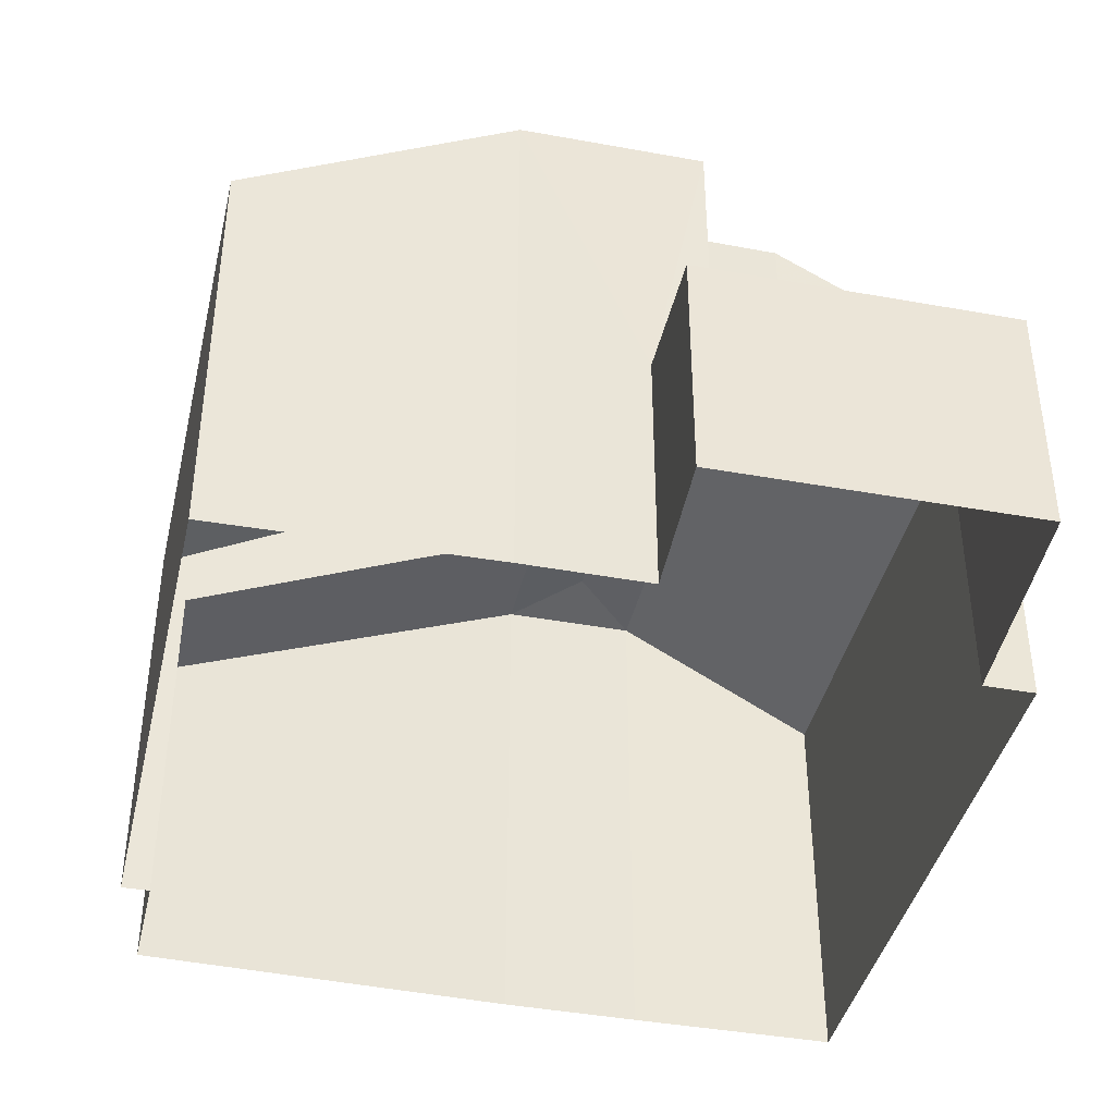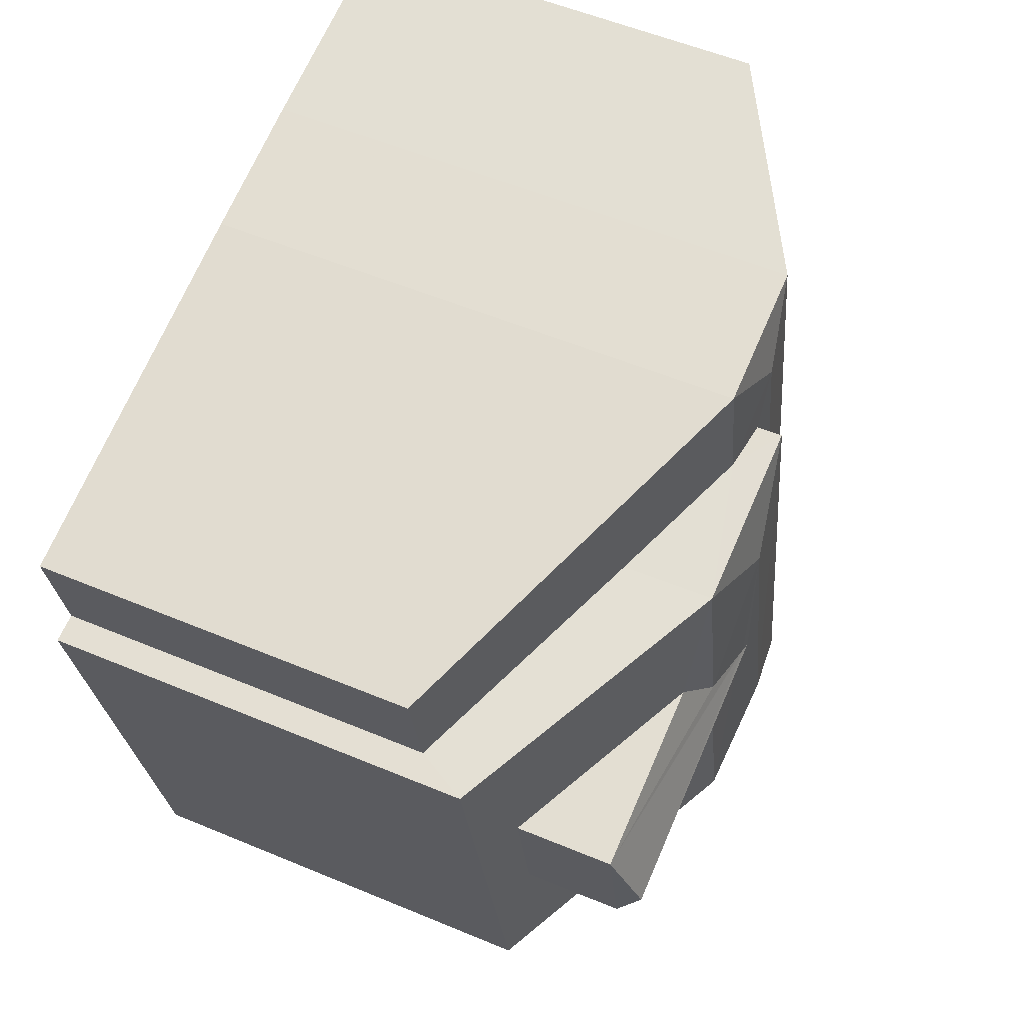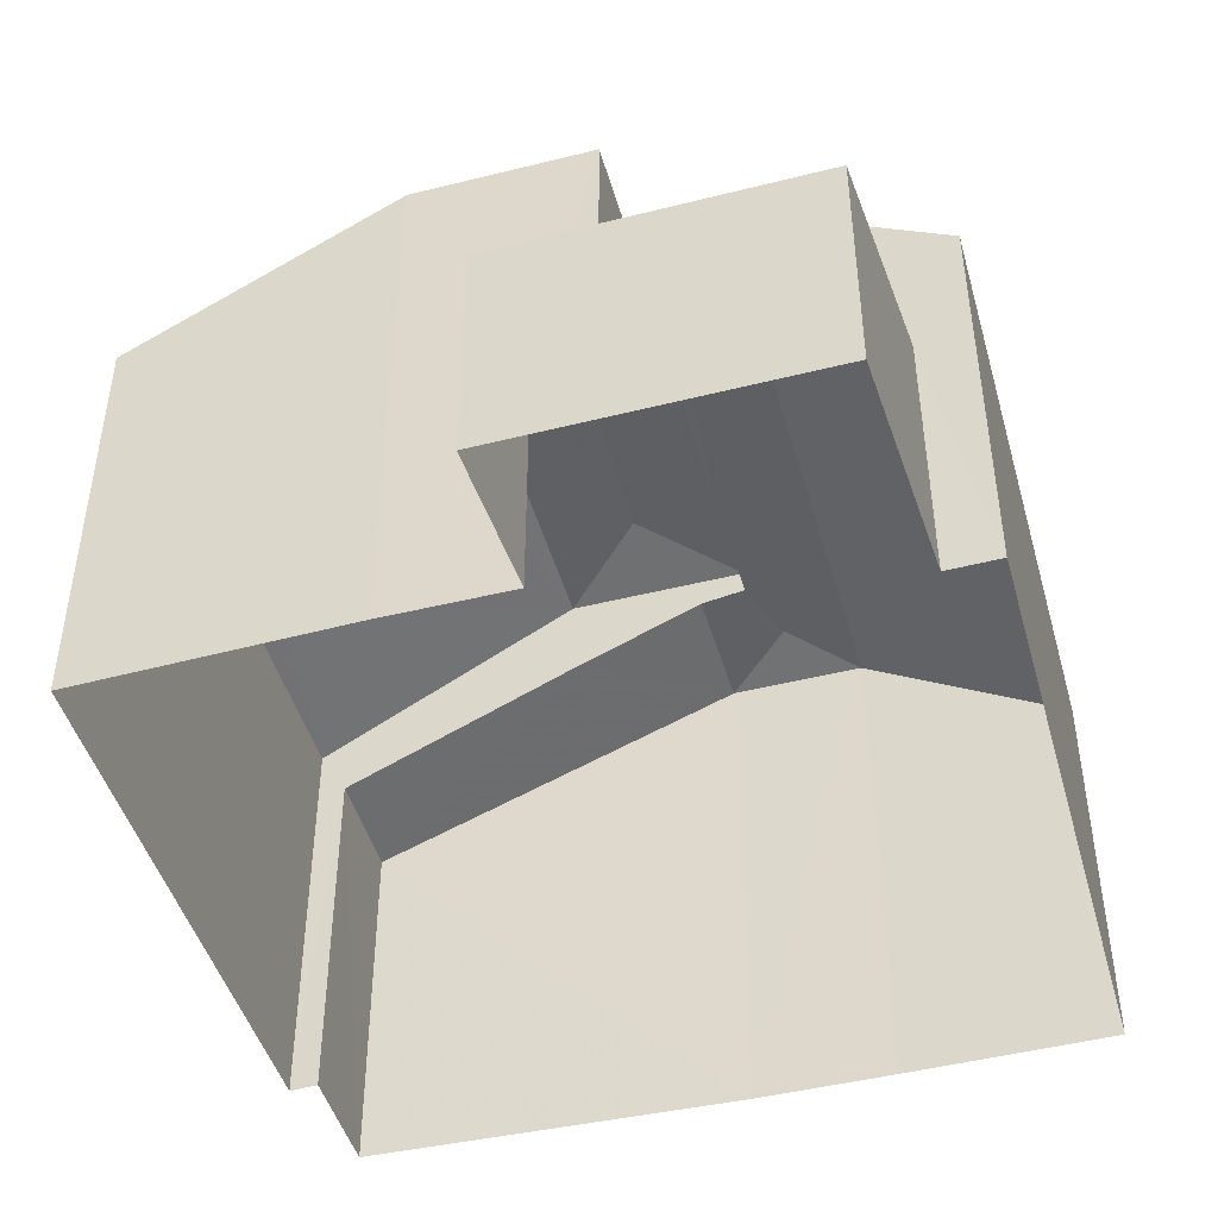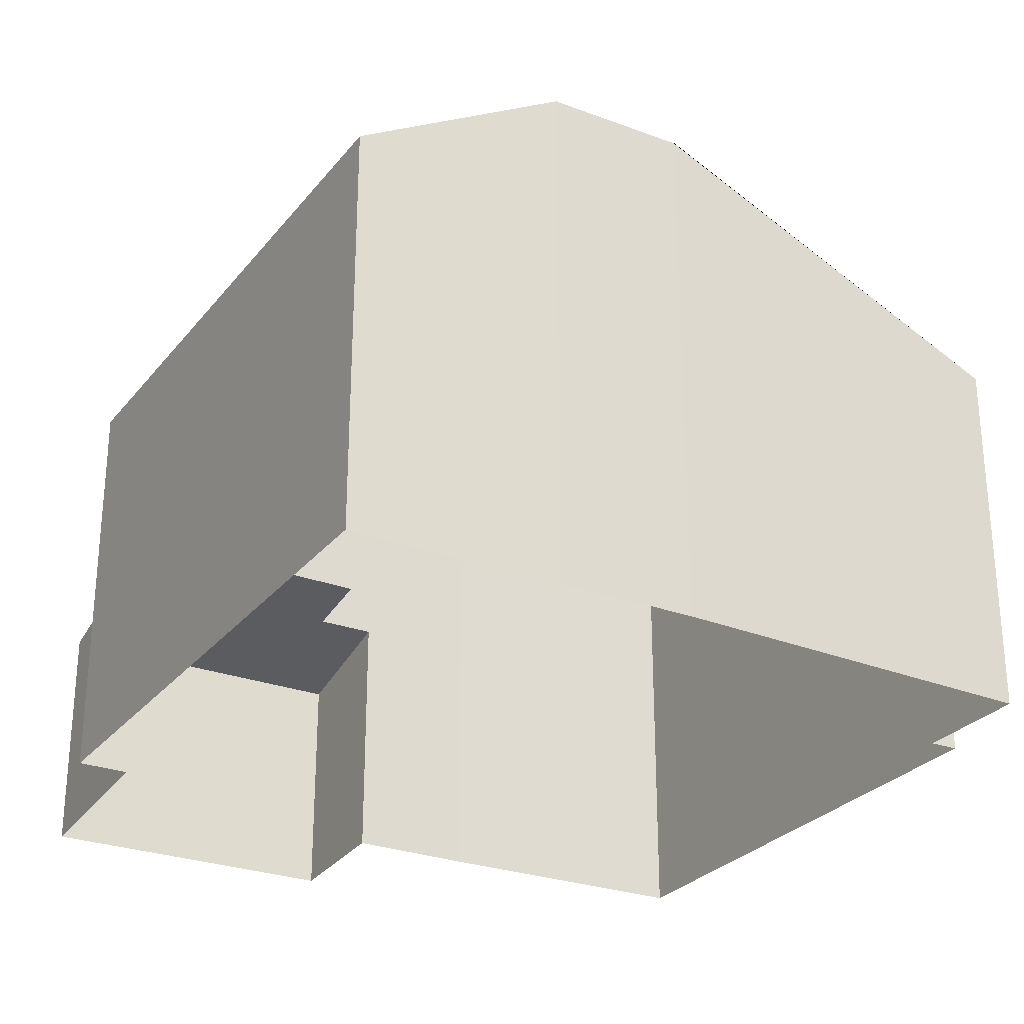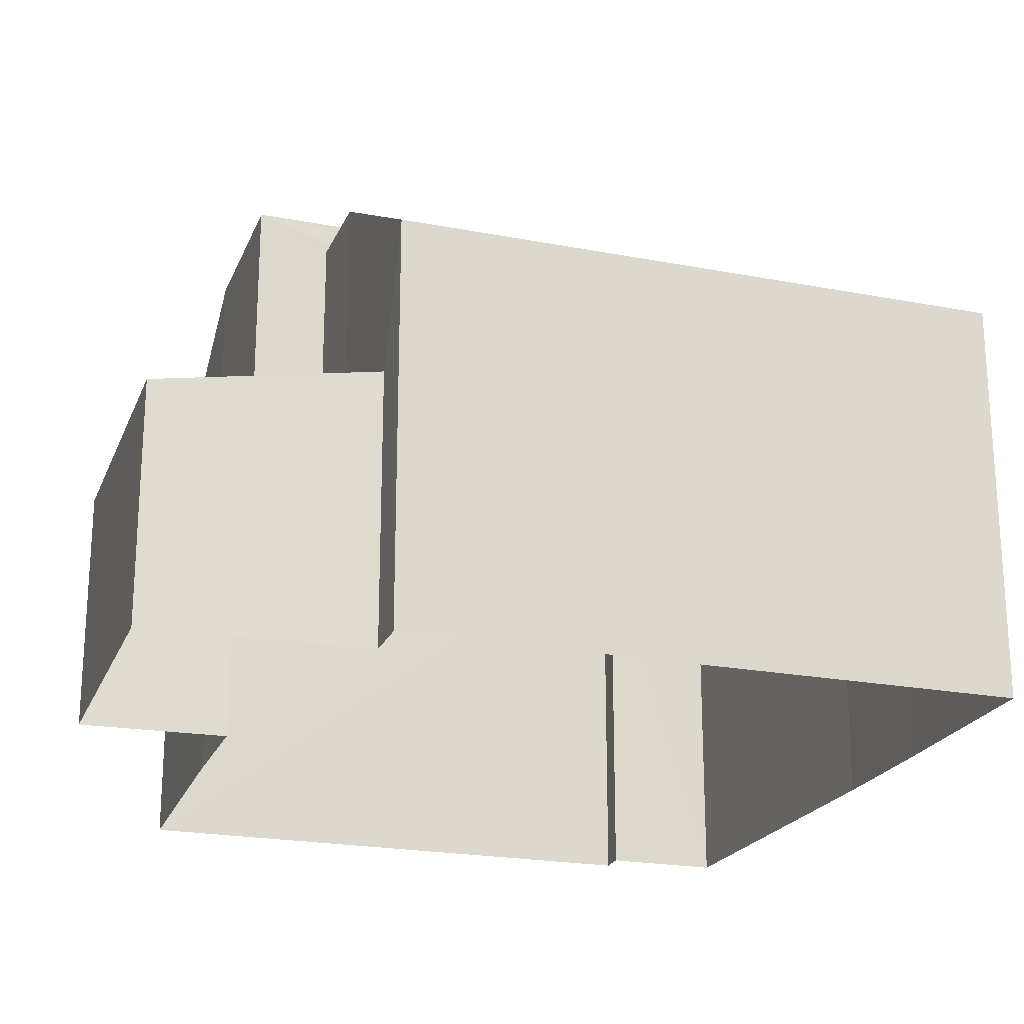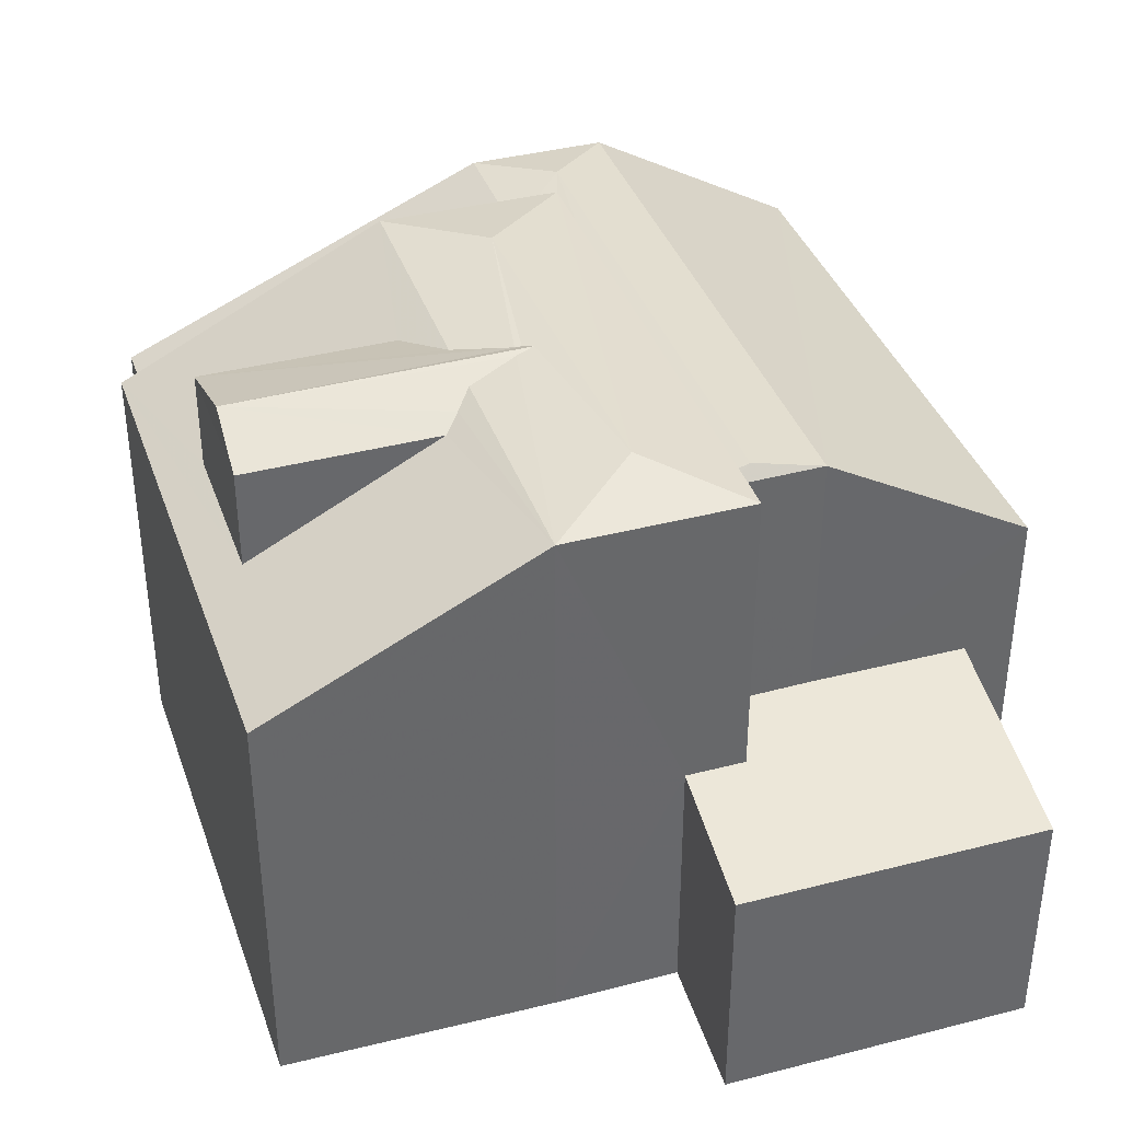
<metadata>
{"format":"obj","ext":"obj","renderer":"f3d","projection":"perspective","resolution":1024,"background":"white","views":[{"elev":-41.1,"azim":-1.7,"up":"+Z"},{"elev":55.2,"azim":-66.2,"up":"+Y"},{"elev":-46.0,"azim":26.9,"up":"+Z"},{"elev":-27.7,"azim":161.1,"up":"+Z"},{"elev":-21.8,"azim":82.7,"up":"+Z"},{"elev":38.3,"azim":-7.3,"up":"+Z"}]}
</metadata>
<code>
v -8.854e+04 -9.973e+04 4.071
v -8.853e+04 -9.973e+04 4.071
v -8.854e+04 -9.973e+04 4.071
v -8.853e+04 -9.973e+04 4.071
v -8.853e+04 -9.974e+04 4.072
v -8.854e+04 -9.974e+04 4.072
v -8.854e+04 -9.973e+04 4.071
v -8.853e+04 -9.974e+04 4.072
v -8.853e+04 -9.973e+04 4.071
v -8.852e+04 -9.974e+04 4.072
v -8.853e+04 -9.974e+04 4.072
v -8.852e+04 -9.974e+04 4.072
v -8.853e+04 -9.974e+04 4.072
v -8.853e+04 -9.973e+04 11.93
v -8.853e+04 -9.973e+04 12.1
v -8.853e+04 -9.974e+04 12.1
v -8.853e+04 -9.974e+04 12.41
v -8.853e+04 -9.973e+04 12.63
v -8.853e+04 -9.973e+04 12.41
v -8.853e+04 -9.974e+04 12.54
v -8.853e+04 -9.973e+04 10.15
v -8.853e+04 -9.974e+04 11.93
v -8.852e+04 -9.974e+04 10.15
v -8.853e+04 -9.973e+04 11.93
v -8.853e+04 -9.973e+04 12.15
v -8.854e+04 -9.974e+04 12.15
v -8.853e+04 -9.974e+04 12.56
v -8.853e+04 -9.974e+04 12.41
v -8.853e+04 -9.974e+04 12.41
v -8.853e+04 -9.974e+04 12.63
v -8.853e+04 -9.974e+04 12.41
v -8.853e+04 -9.973e+04 11.93
v -8.853e+04 -9.973e+04 12.41
v -8.854e+04 -9.974e+04 10.34
v -8.854e+04 -9.974e+04 10.67
v -8.854e+04 -9.973e+04 10.34
v -8.854e+04 -9.974e+04 10.67
v -8.853e+04 -9.973e+04 12.41
v -8.853e+04 -9.974e+04 12.41
v -8.853e+04 -9.974e+04 12.28
v -8.853e+04 -9.974e+04 12.15
v -8.854e+04 -9.974e+04 12.58
v -8.853e+04 -9.974e+04 12.58
v -8.853e+04 -9.974e+04 12.54
v -8.853e+04 -9.974e+04 12.41
v -8.853e+04 -9.973e+04 11.93
v -8.853e+04 -9.973e+04 12.04
v -8.853e+04 -9.973e+04 12.04
v -8.854e+04 -9.974e+04 12.15
v -8.853e+04 -9.974e+04 11.93
v -8.853e+04 -9.974e+04 12.04
v -8.853e+04 -9.973e+04 11.93
v -8.853e+04 -9.973e+04 11.93
v -8.853e+04 -9.973e+04 11.08
v -8.854e+04 -9.973e+04 9.593
v -8.854e+04 -9.973e+04 9.593
v -8.853e+04 -9.974e+04 8.152
v -8.853e+04 -9.974e+04 8.149
v -8.853e+04 -9.974e+04 7.976
v -8.853e+04 -9.974e+04 8.15
v -8.852e+04 -9.974e+04 7.624
v -8.853e+04 -9.974e+04 7.975
v -8.853e+04 -9.974e+04 7.623
f 1 2 3
f 2 4 5
f 6 7 3
f 8 4 9
f 8 9 10
f 6 3 11
f 12 13 5
f 11 2 5
f 12 5 8
f 11 3 2
f 5 4 8
f 14 15 16
f 17 18 19
f 17 20 18
f 21 22 23
f 21 24 22
f 22 14 16
f 17 25 26
f 26 27 20
f 17 28 25
f 17 26 20
f 29 30 31
f 15 14 32
f 19 18 33
f 34 31 35
f 34 35 36
f 37 38 36
f 25 28 38
f 31 39 40
f 31 40 41
f 31 41 35
f 37 25 38
f 35 37 36
f 27 42 43
f 27 26 42
f 44 45 31
f 46 15 32
f 47 48 15
f 46 47 15
f 41 42 49
f 41 40 42
f 33 18 30
f 50 22 16
f 51 50 16
f 20 27 18
f 30 18 43
f 44 31 30
f 44 30 43
f 18 27 43
f 16 48 51
f 16 15 48
f 52 53 54
f 54 55 56
f 54 53 55
f 57 58 59
f 60 57 61
f 59 62 63
f 61 59 63
f 57 59 61
f 43 42 44
f 40 45 42
f 45 40 39
f 42 45 44
f 29 33 30
f 22 24 14
f 21 23 10
f 9 21 10
f 63 13 12
f 61 63 12
f 42 26 49
f 35 41 49
f 2 1 55
f 55 53 32
f 2 55 32
f 5 63 62
f 5 13 63
f 39 31 45
f 59 29 62
f 5 62 11
f 11 62 31
f 62 29 31
f 28 17 19
f 38 28 19
f 38 54 36
f 36 56 7
f 7 56 3
f 54 56 36
f 57 22 50
f 58 57 50
f 56 55 1
f 3 56 1
f 24 2 32
f 32 14 24
f 4 2 24
f 46 52 47
f 47 52 33
f 52 54 38
f 52 19 33
f 52 38 19
f 35 49 26
f 37 35 26
f 61 12 8
f 60 61 8
f 22 57 23
f 23 60 10
f 10 60 8
f 57 60 23
f 59 58 50
f 59 50 29
f 33 29 48
f 33 48 47
f 29 51 48
f 50 51 29
f 21 9 4
f 24 21 4
f 6 36 7
f 6 34 36
f 46 53 52
f 46 32 53
f 25 37 26
f 34 6 11
f 31 34 11

</code>
